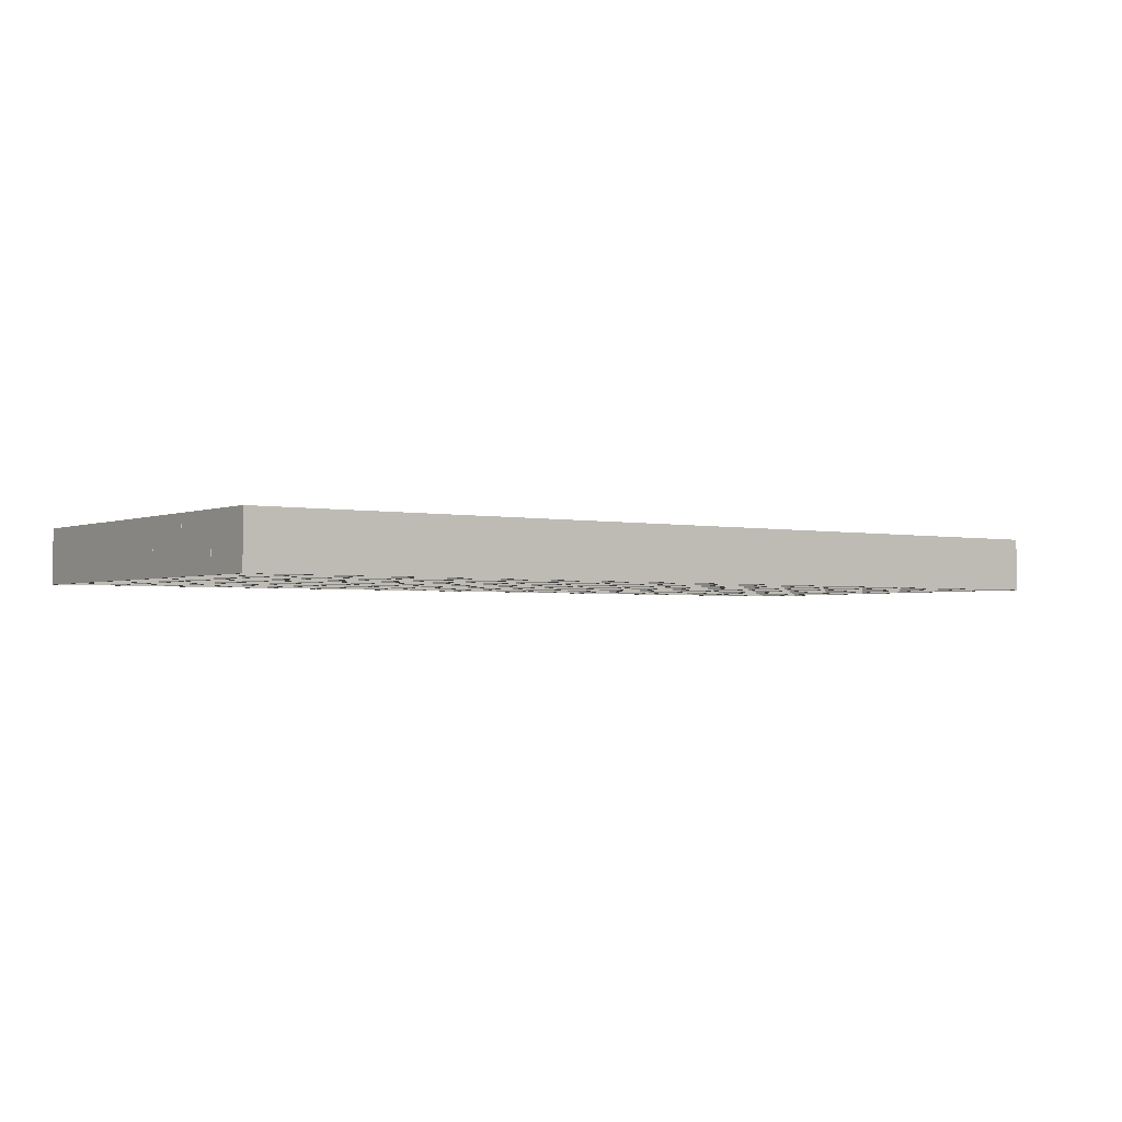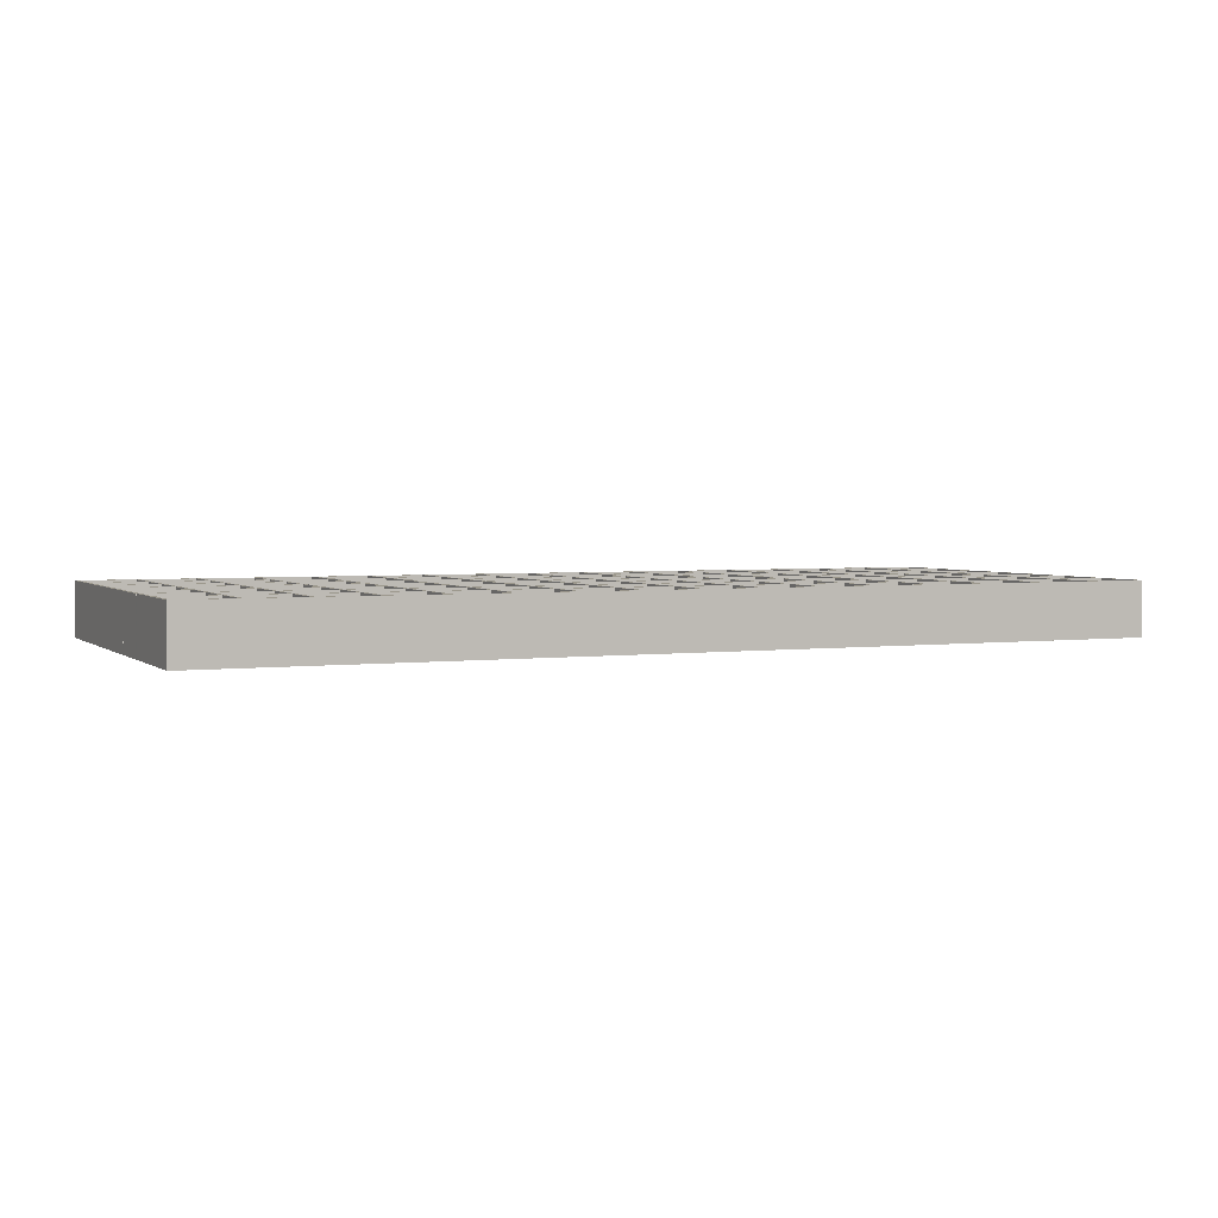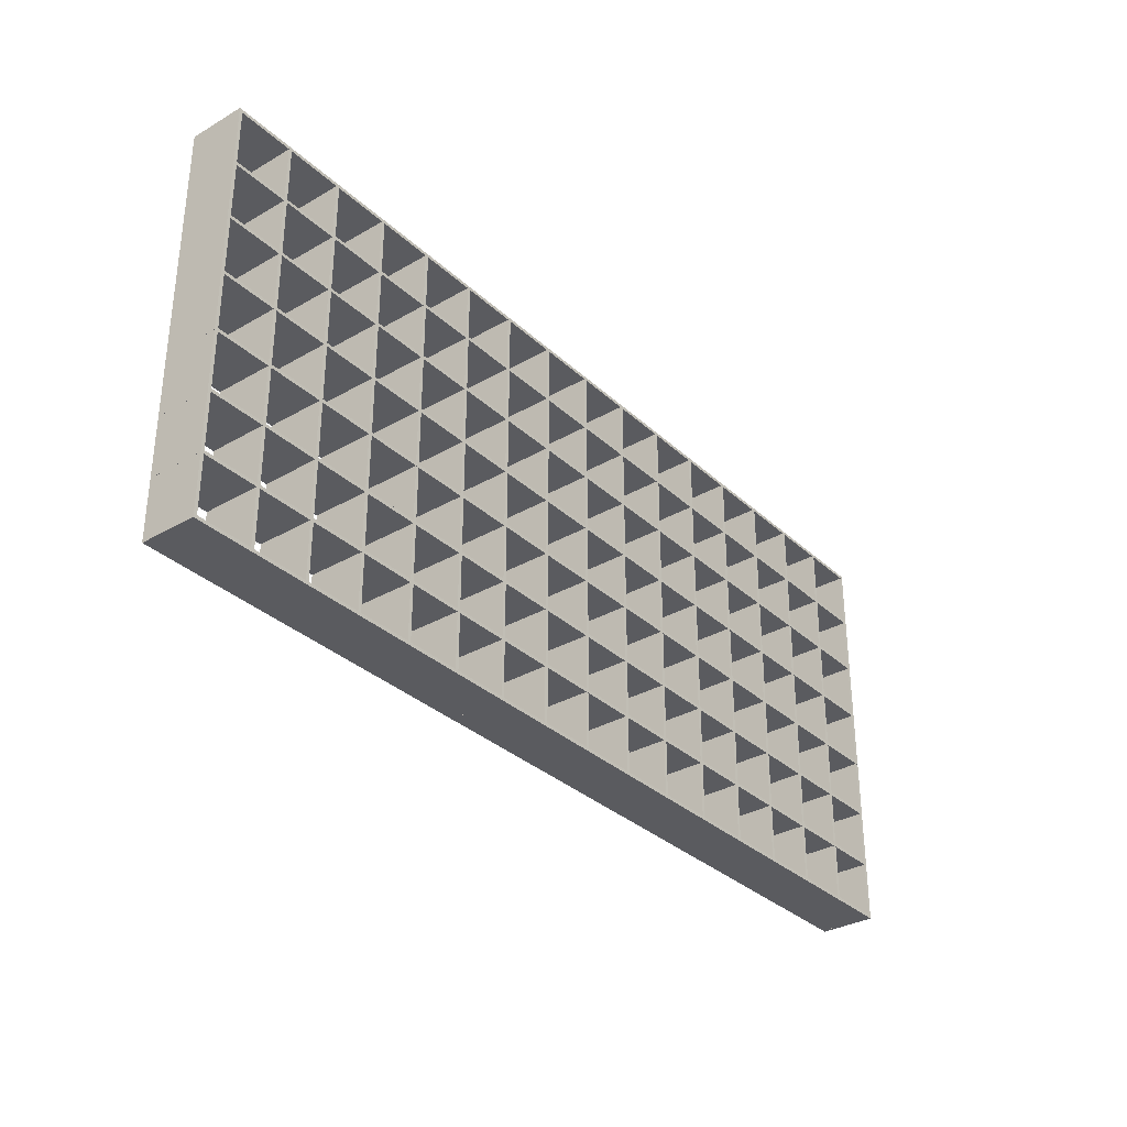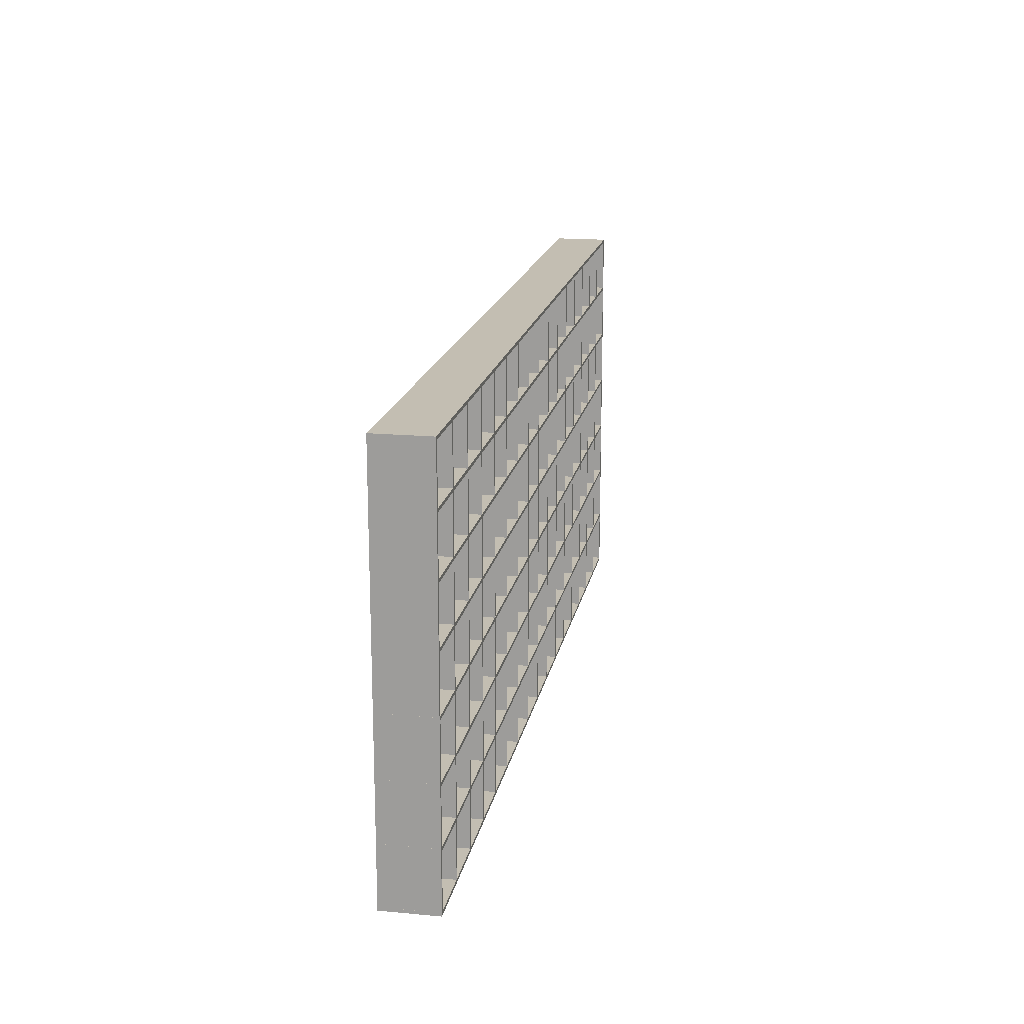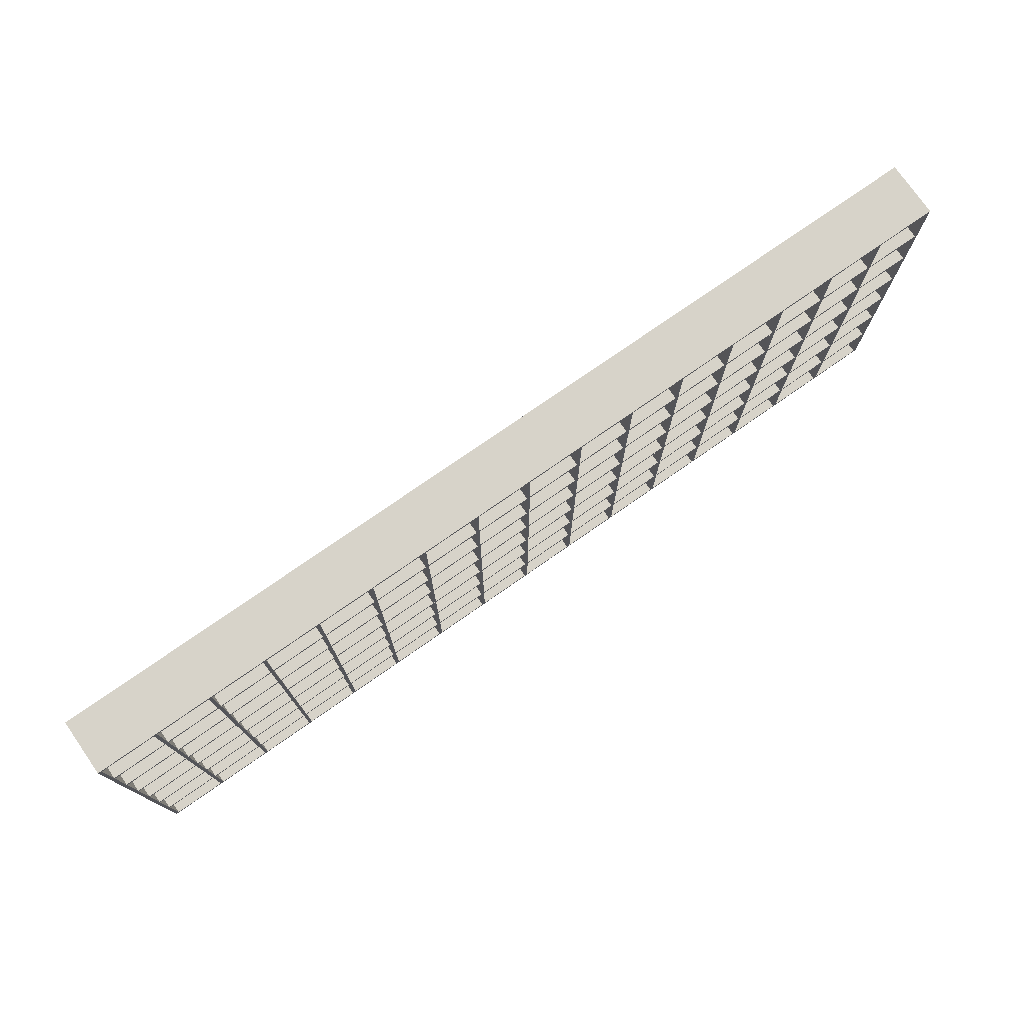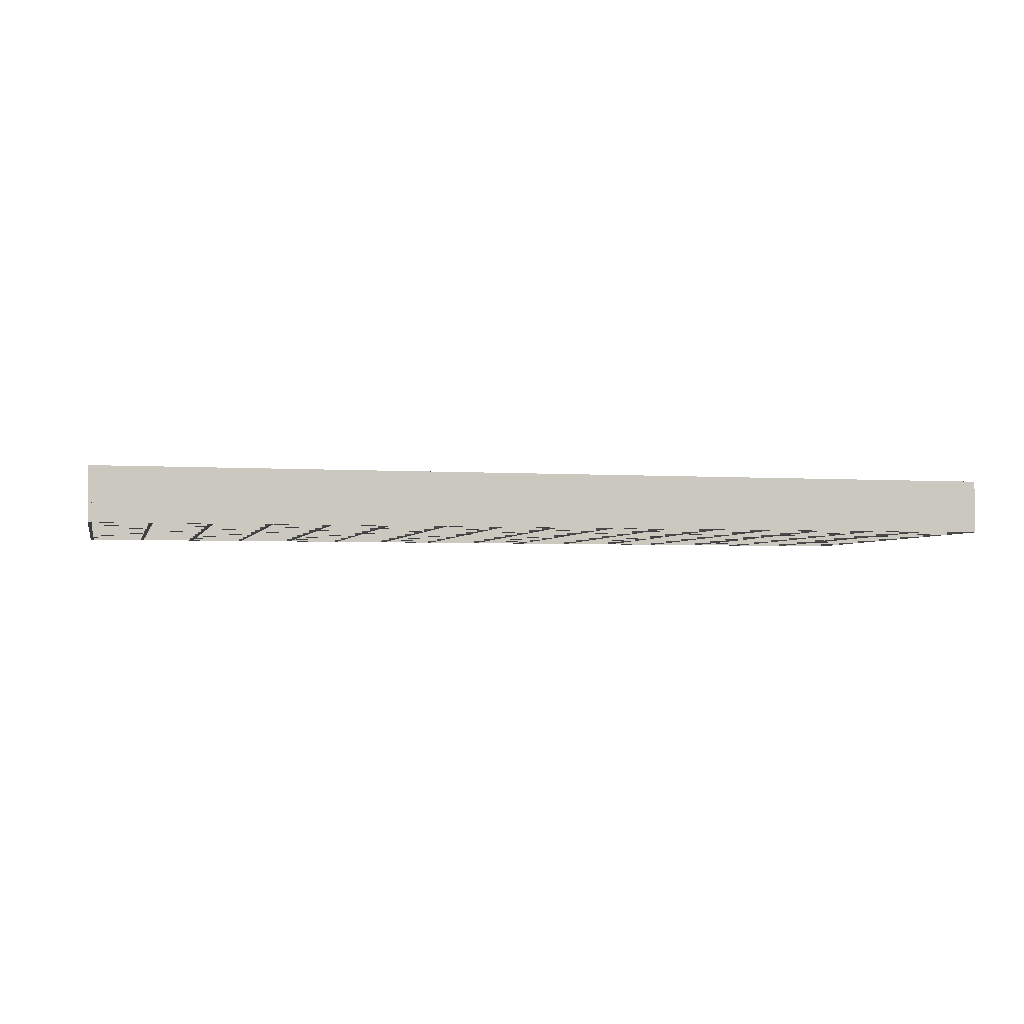
<metadata>
{"format":"obj","ext":"obj","renderer":"f3d","projection":"perspective","resolution":1024,"background":"white","views":[{"elev":-2.3,"azim":144.0,"up":"+Z"},{"elev":3.1,"azim":155.9,"up":"+Z"},{"elev":-32.8,"azim":-51.4,"up":"+Y"},{"elev":17.4,"azim":-79.5,"up":"+Y"},{"elev":76.1,"azim":-34.9,"up":"+Y"},{"elev":-3.3,"azim":166.8,"up":"+Z"}]}
</metadata>
<code>
o Plane.214_Plane.228
v 4.77 1.191 -0.2864
v 4.77 1.191 0.275
v -4.761 1.191 0.275
v -4.761 1.191 -0.2864
v -4.761 1.224 0.275
v -4.761 1.224 -0.2864
v 4.77 1.224 -0.2864
v 4.77 1.224 0.275
f 1 4 3 2
f 3 4 6 5
f 4 1 7 6
f 1 2 8 7
f 2 3 5 8
f 7 8 5 6
o Plane.213_Plane.227
v 4.77 1.788 -0.2864
v 4.77 1.788 0.2752
v -4.761 1.788 0.2752
v -4.761 1.788 -0.2864
v -4.761 1.822 0.2752
v -4.761 1.822 -0.2864
v 4.77 1.822 -0.2864
v 4.77 1.822 0.2752
f 9 12 11 10
f 11 12 14 13
f 12 9 15 14
f 9 10 16 15
f 10 11 13 16
f 15 16 13 14
o Plane.212_Plane.226
v 4.77 0.5975 -0.2864
v 4.77 0.5975 0.2752
v -4.761 0.5975 0.2752
v -4.761 0.5975 -0.2864
v -4.761 0.631 0.2752
v -4.761 0.631 -0.2864
v 4.77 0.631 -0.2864
v 4.77 0.631 0.2752
f 17 20 19 18
f 19 20 22 21
f 20 17 23 22
f 17 18 24 23
f 18 19 21 24
f 23 24 21 22
o Plane.211_Plane.225
v 4.77 0.000419 -0.2864
v 4.77 0.000419 0.275
v -4.761 0.000419 0.275
v -4.761 0.000419 -0.2864
v -4.761 0.03393 0.275
v -4.761 0.03393 -0.2864
v 4.77 0.03393 -0.2864
v 4.77 0.03393 0.275
f 25 28 27 26
f 27 28 30 29
f 28 25 31 30
f 25 26 32 31
f 26 27 29 32
f 31 32 29 30
o Plane.210_Plane.224
v -4.728 4.203 -0.2864
v -4.728 4.203 0.275
v -4.727 0.000438 0.275
v -4.727 0.000438 -0.2864
v -4.76 0.000414 0.275
v -4.76 0.000415 -0.2864
v -4.761 4.203 -0.2864
v -4.761 4.203 0.275
f 33 36 35 34
f 35 36 38 37
f 36 33 39 38
f 33 34 40 39
f 34 35 37 40
f 39 40 37 38
o Plane.209_Plane.223
v 0.02049 4.203 -0.2864
v 0.02049 4.203 0.275
v 0.02187 0.000438 0.275
v 0.02187 0.000438 -0.2864
v -0.01164 0.000414 0.275
v -0.01164 0.000415 -0.2864
v -0.01302 4.203 -0.2864
v -0.01302 4.203 0.275
f 41 44 43 42
f 43 44 46 45
f 44 41 47 46
f 41 42 48 47
f 42 43 45 48
f 47 48 45 46
o Plane.208_Plane.222
v -0.5731 4.203 -0.2864
v -0.5731 4.203 0.275
v -0.5717 0.000438 0.275
v -0.5717 0.000438 -0.2864
v -0.6052 0.000414 0.275
v -0.6052 0.000415 -0.2864
v -0.6066 4.203 -0.2864
v -0.6066 4.203 0.275
f 49 52 51 50
f 51 52 54 53
f 52 49 55 54
f 49 50 56 55
f 50 51 53 56
f 55 56 53 54
o Plane.207_Plane.221
v -1.76 4.203 -0.2864
v -1.76 4.203 0.275
v -1.759 0.000438 0.275
v -1.759 0.000438 -0.2864
v -1.792 0.000414 0.275
v -1.792 0.000415 -0.2864
v -1.794 4.203 -0.2864
v -1.794 4.203 0.275
f 57 60 59 58
f 59 60 62 61
f 60 57 63 62
f 57 58 64 63
f 58 59 61 64
f 63 64 61 62
o Plane.206_Plane.220
v -1.167 4.203 -0.2864
v -1.167 4.203 0.275
v -1.165 0.000438 0.275
v -1.165 0.000438 -0.2864
v -1.199 0.000414 0.275
v -1.199 0.000415 -0.2864
v -1.2 4.203 -0.2864
v -1.2 4.203 0.275
f 65 68 67 66
f 67 68 70 69
f 68 65 71 70
f 65 66 72 71
f 66 67 69 72
f 71 72 69 70
o Plane.205_Plane.219
v -3.541 4.203 -0.2864
v -3.541 4.203 0.275
v -3.539 0.000438 0.275
v -3.539 0.000438 -0.2864
v -3.573 0.000414 0.275
v -3.573 0.000415 -0.2864
v -3.574 4.203 -0.2864
v -3.574 4.203 0.275
f 73 76 75 74
f 75 76 78 77
f 76 73 79 78
f 73 74 80 79
f 74 75 77 80
f 79 80 77 78
o Plane.204_Plane.218
v -4.134 4.203 -0.2864
v -4.134 4.203 0.275
v -4.133 0.000438 0.275
v -4.133 0.000438 -0.2864
v -4.167 0.000414 0.275
v -4.167 0.000415 -0.2864
v -4.168 4.203 -0.2864
v -4.168 4.203 0.275
f 81 84 83 82
f 83 84 86 85
f 84 81 87 86
f 81 82 88 87
f 82 83 85 88
f 87 88 85 86
o Plane.203_Plane.217
v -2.947 4.203 -0.2864
v -2.947 4.203 0.275
v -2.946 0.000438 0.275
v -2.946 0.000438 -0.2864
v -2.979 0.000414 0.275
v -2.979 0.000415 -0.2864
v -2.981 4.203 -0.2864
v -2.981 4.203 0.275
f 89 92 91 90
f 91 92 94 93
f 92 89 95 94
f 89 90 96 95
f 90 91 93 96
f 95 96 93 94
o Plane.202_Plane.216
v -2.354 4.203 -0.2864
v -2.354 4.203 0.275
v -2.352 0.000438 0.275
v -2.352 0.000438 -0.2864
v -2.386 0.000414 0.275
v -2.386 0.000415 -0.2864
v -2.387 4.203 -0.2864
v -2.387 4.203 0.275
f 97 100 99 98
f 99 100 102 101
f 100 97 103 102
f 97 98 104 103
f 98 99 101 104
f 103 104 101 102
o Plane.201_Plane.215
v 2.395 4.203 -0.2864
v 2.395 4.203 0.275
v 2.396 0.000438 0.275
v 2.396 0.000438 -0.2864
v 2.363 0.000414 0.275
v 2.363 0.000415 -0.2864
v 2.361 4.203 -0.2864
v 2.361 4.203 0.275
f 105 108 107 106
f 107 108 110 109
f 108 105 111 110
f 105 106 112 111
f 106 107 109 112
f 111 112 109 110
o Plane.200_Plane.214
v 1.801 4.203 -0.2864
v 1.801 4.203 0.275
v 1.803 0.000438 0.275
v 1.803 0.000438 -0.2864
v 1.769 0.000414 0.275
v 1.769 0.000415 -0.2864
v 1.768 4.203 -0.2864
v 1.768 4.203 0.275
f 113 116 115 114
f 115 116 118 117
f 116 113 119 118
f 113 114 120 119
f 114 115 117 120
f 119 120 117 118
o Plane.199_Plane.213
v 0.6141 4.203 -0.2864
v 0.6141 4.203 0.275
v 0.6155 0.000438 0.275
v 0.6155 0.000438 -0.2864
v 0.582 0.000414 0.275
v 0.582 0.000415 -0.2864
v 0.5806 4.203 -0.2864
v 0.5806 4.203 0.275
f 121 124 123 122
f 123 124 126 125
f 124 121 127 126
f 121 122 128 127
f 122 123 125 128
f 127 128 125 126
o Plane.198_Plane.212
v 1.208 4.203 -0.2864
v 1.208 4.203 0.275
v 1.209 0.000438 0.275
v 1.209 0.000438 -0.2864
v 1.176 0.000414 0.275
v 1.176 0.000415 -0.2864
v 1.174 4.203 -0.2864
v 1.174 4.203 0.275
f 129 132 131 130
f 131 132 134 133
f 132 129 135 134
f 129 130 136 135
f 130 131 133 136
f 135 136 133 134
o Plane.197_Plane.211
v 3.582 4.203 -0.2864
v 3.582 4.203 0.275
v 3.583 0.000438 0.275
v 3.583 0.000438 -0.2864
v 3.55 0.000414 0.275
v 3.55 0.000415 -0.2864
v 3.548 4.203 -0.2864
v 3.548 4.203 0.275
f 137 140 139 138
f 139 140 142 141
f 140 137 143 142
f 137 138 144 143
f 138 139 141 144
f 143 144 141 142
o Plane.196_Plane.210
v 2.988 4.203 -0.2864
v 2.988 4.203 0.275
v 2.99 0.000438 0.275
v 2.99 0.000438 -0.2864
v 2.956 0.000414 0.275
v 2.956 0.000415 -0.2864
v 2.955 4.203 -0.2864
v 2.955 4.203 0.275
f 145 148 147 146
f 147 148 150 149
f 148 145 151 150
f 145 146 152 151
f 146 147 149 152
f 151 152 149 150
o Plane.195_Plane.209
v 4.175 4.203 -0.2864
v 4.175 4.203 0.275
v 4.177 0.000438 0.275
v 4.177 0.000438 -0.2864
v 4.143 0.000414 0.275
v 4.143 0.000415 -0.2864
v 4.142 4.203 -0.2864
v 4.142 4.203 0.275
f 153 156 155 154
f 155 156 158 157
f 156 153 159 158
f 153 154 160 159
f 154 155 157 160
f 159 160 157 158
o Plane.194_Plane.208
v 4.769 4.203 -0.2864
v 4.769 4.203 0.275
v 4.77 0.000438 0.275
v 4.77 0.000438 -0.2864
v 4.737 0.000414 0.275
v 4.737 0.000415 -0.2864
v 4.735 4.203 -0.2864
v 4.735 4.203 0.275
f 161 164 163 162
f 163 164 166 165
f 164 161 167 166
f 161 162 168 167
f 162 163 165 168
f 167 168 165 166
o Plane.186_Plane.200
v 4.77 2.382 -0.2864
v 4.77 2.382 0.275
v -4.761 2.382 0.275
v -4.761 2.382 -0.2864
v -4.761 2.415 0.275
v -4.761 2.415 -0.2864
v 4.77 2.415 -0.2864
v 4.77 2.415 0.275
f 169 172 171 170
f 171 172 174 173
f 172 169 175 174
f 169 170 176 175
f 170 171 173 176
f 175 176 173 174
o Plane.185_Plane.199
v 4.77 2.979 -0.2864
v 4.77 2.979 0.2752
v -4.761 2.979 0.2752
v -4.761 2.979 -0.2864
v -4.761 3.012 0.2752
v -4.761 3.012 -0.2864
v 4.77 3.012 -0.2864
v 4.77 3.012 0.2752
f 177 180 179 178
f 179 180 182 181
f 180 177 183 182
f 177 178 184 183
f 178 179 181 184
f 183 184 181 182
o Plane.184_Plane.198
v 4.77 4.169 -0.2864
v 4.77 4.169 0.2752
v -4.761 4.169 0.2752
v -4.761 4.169 -0.2864
v -4.761 4.203 0.2752
v -4.761 4.203 -0.2864
v 4.77 4.203 -0.2864
v 4.77 4.203 0.2752
f 185 188 187 186
f 187 188 190 189
f 188 185 191 190
f 185 186 192 191
f 186 187 189 192
f 191 192 189 190
o Plane.183_Plane.197
v 4.77 3.572 -0.2864
v 4.77 3.572 0.275
v -4.761 3.572 0.275
v -4.761 3.572 -0.2864
v -4.761 3.606 0.275
v -4.761 3.606 -0.2864
v 4.77 3.606 -0.2864
v 4.77 3.606 0.275
f 193 196 195 194
f 195 196 198 197
f 196 193 199 198
f 193 194 200 199
f 194 195 197 200
f 199 200 197 198

</code>
